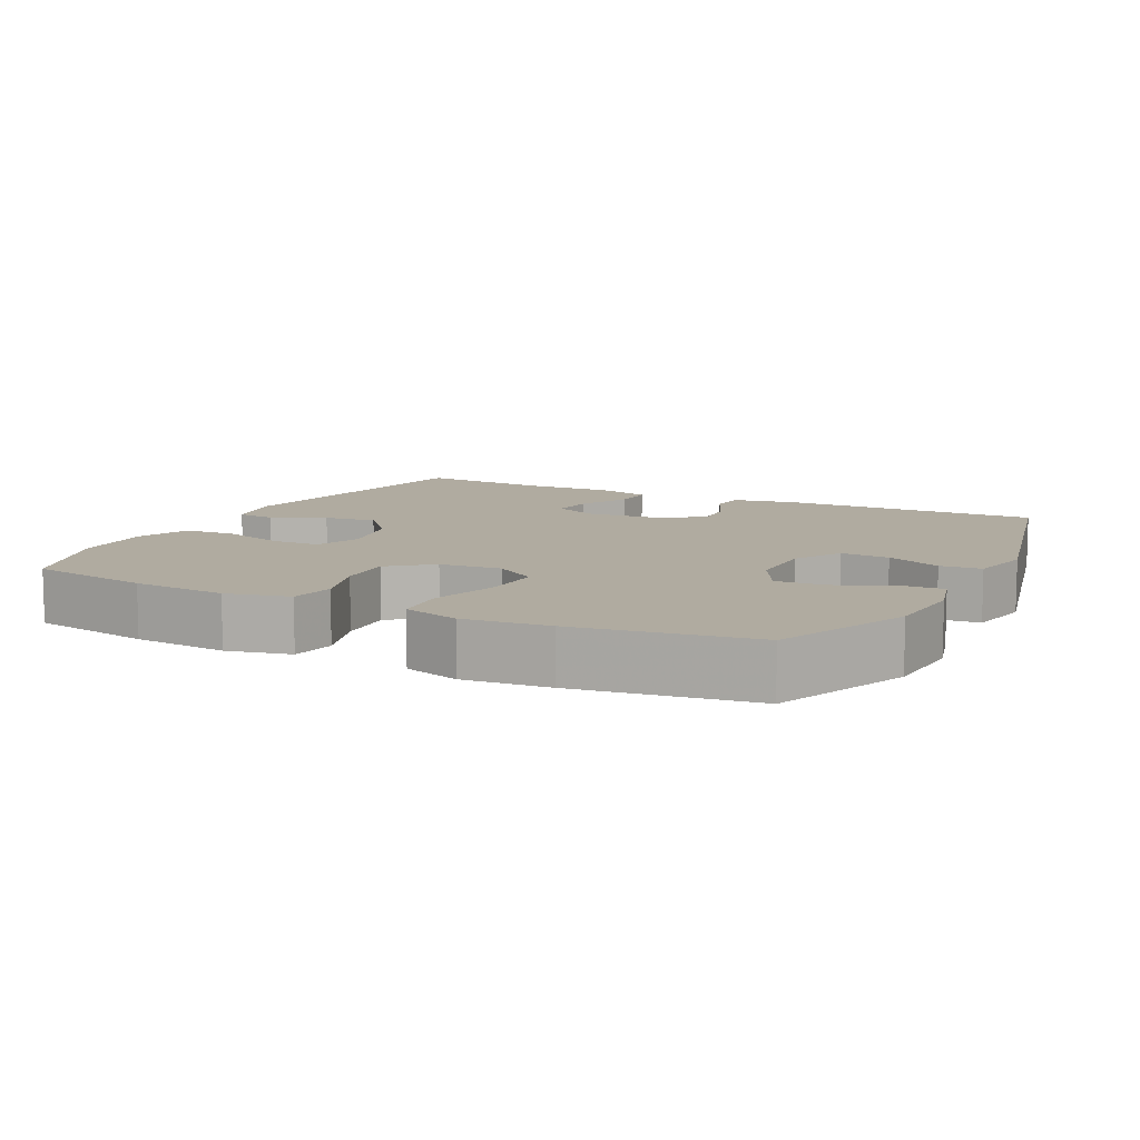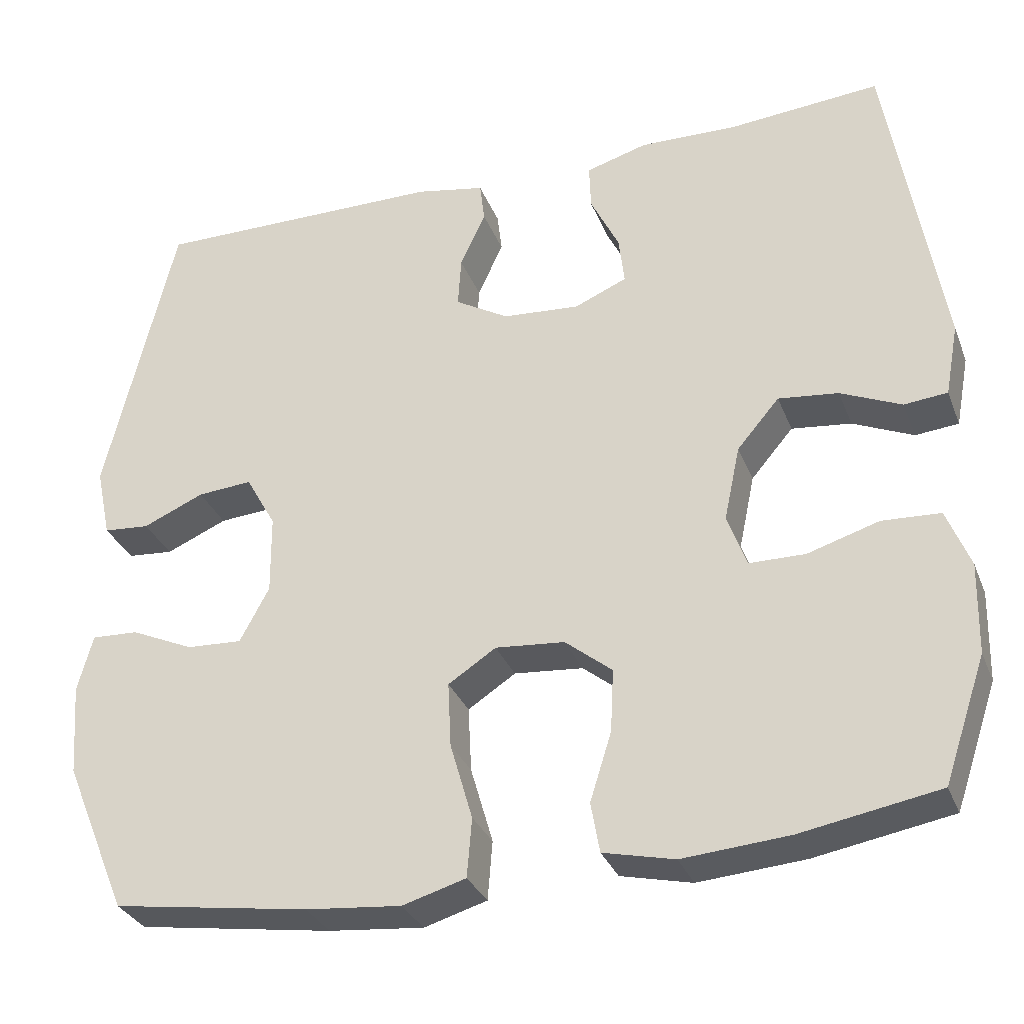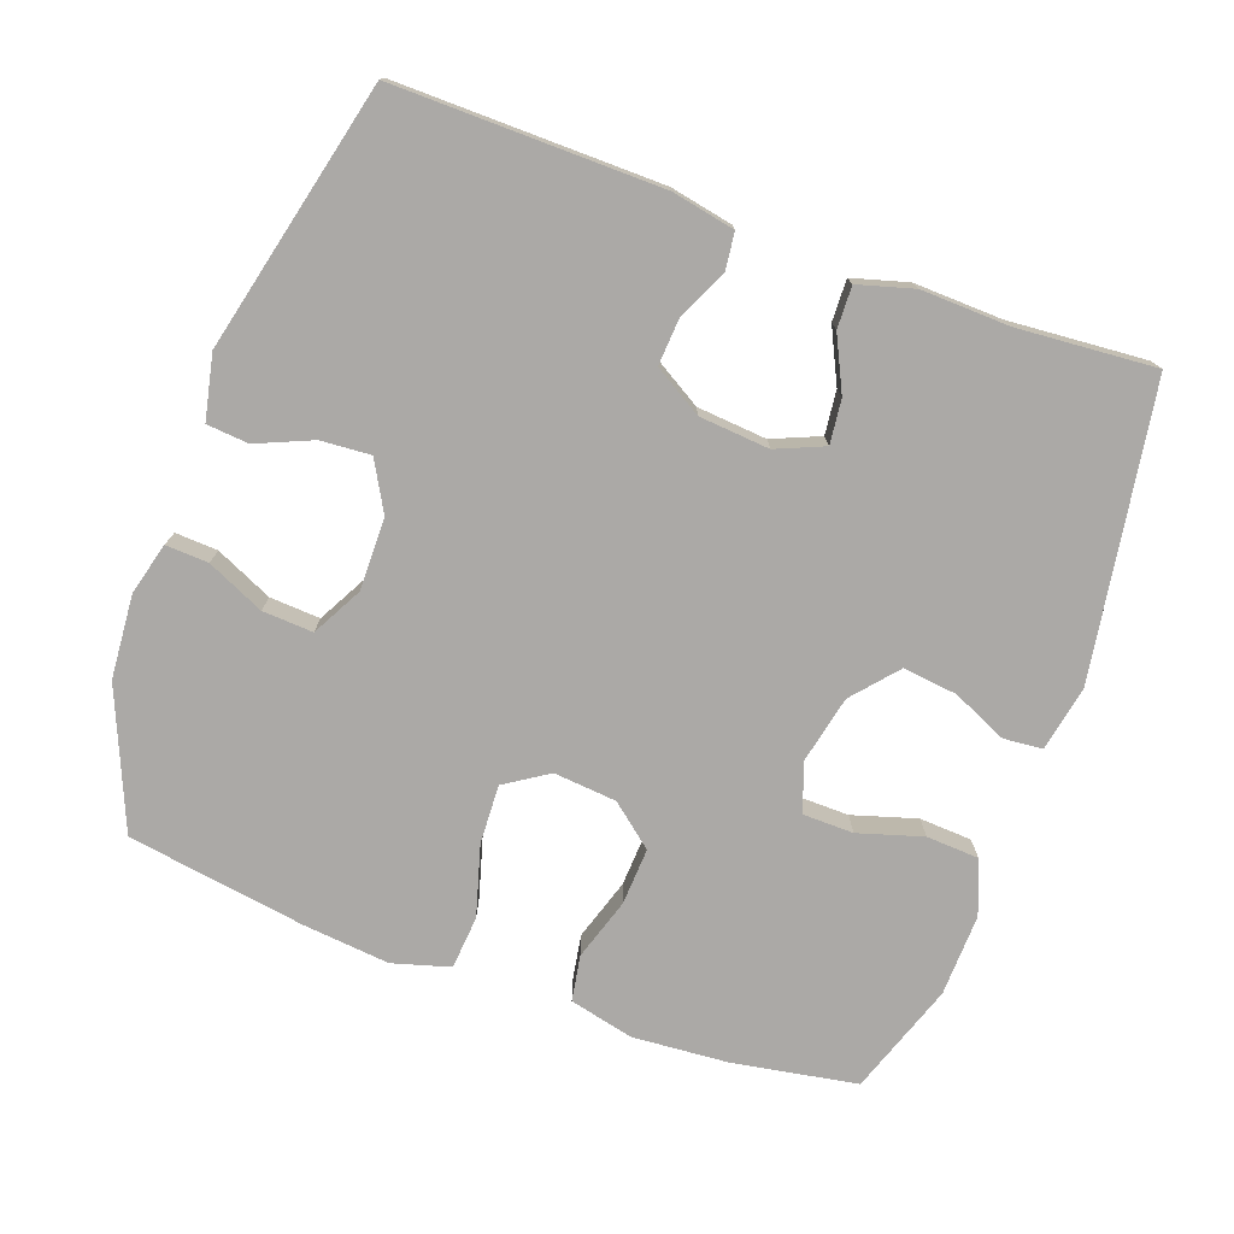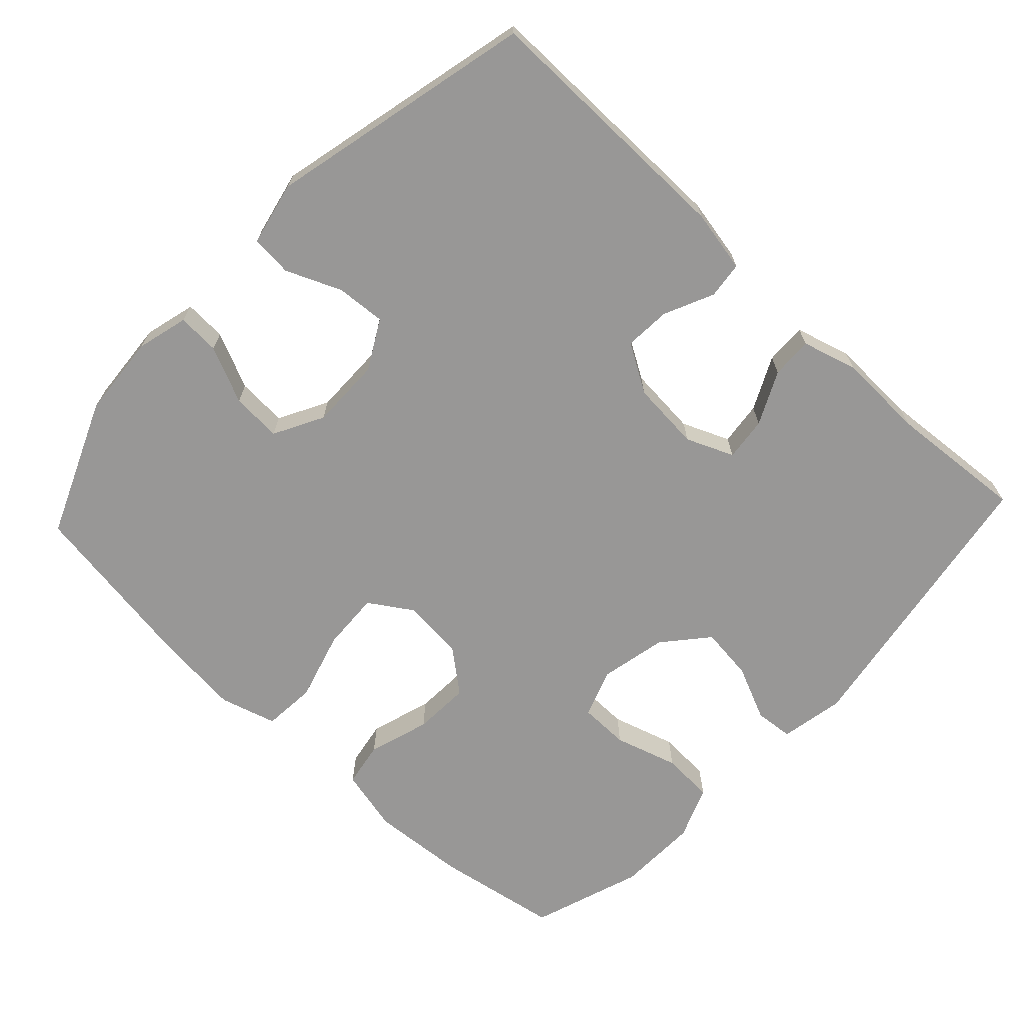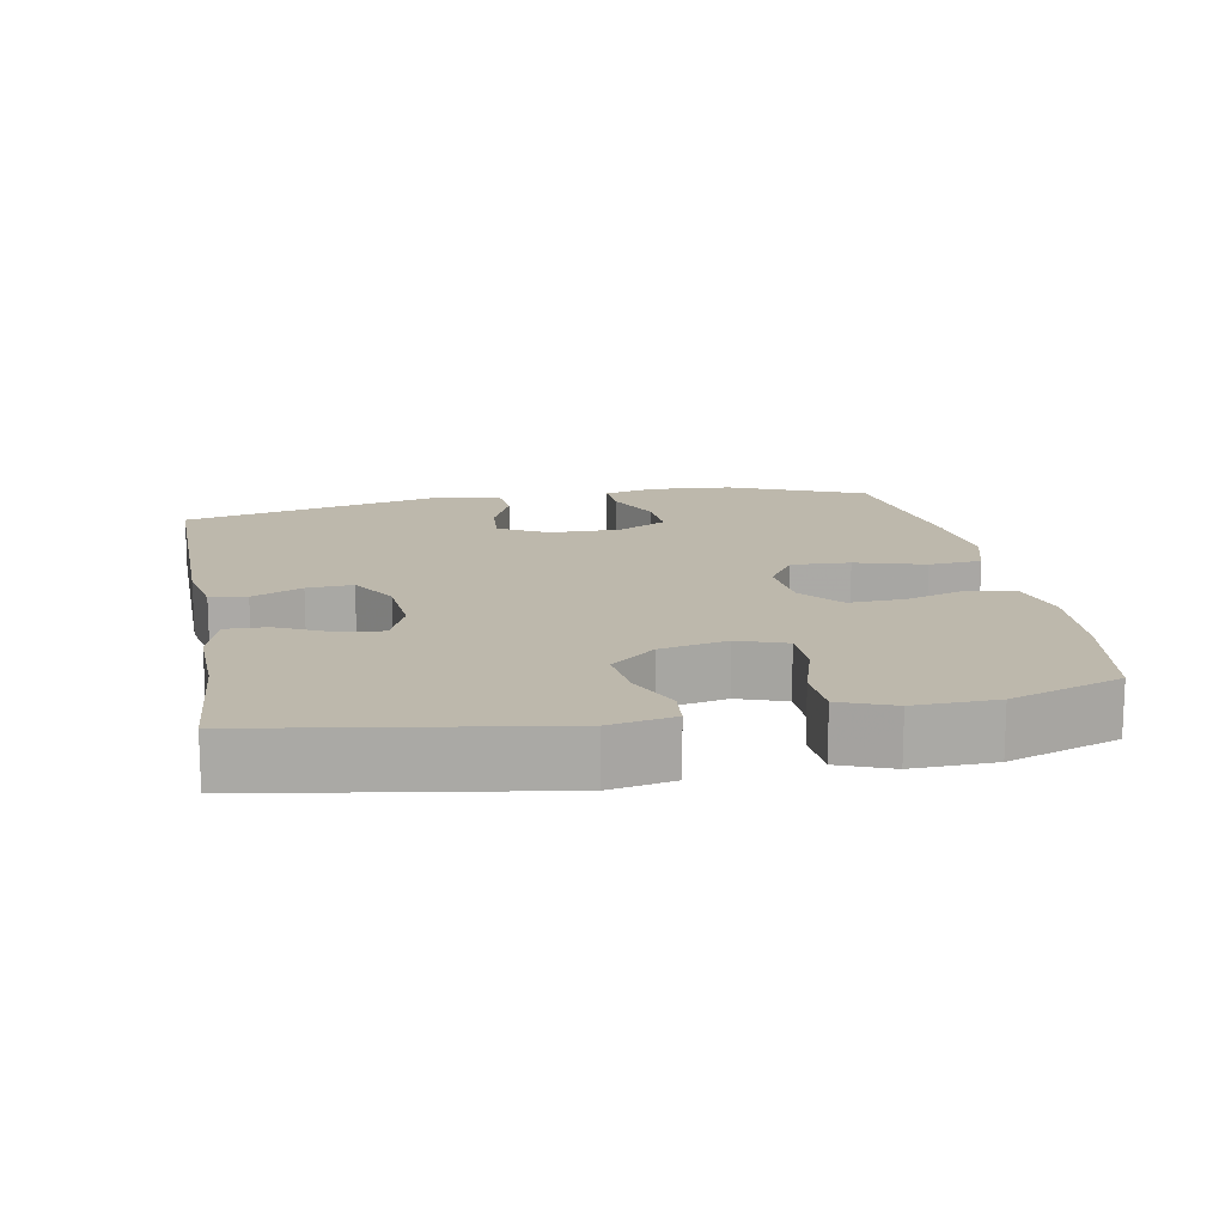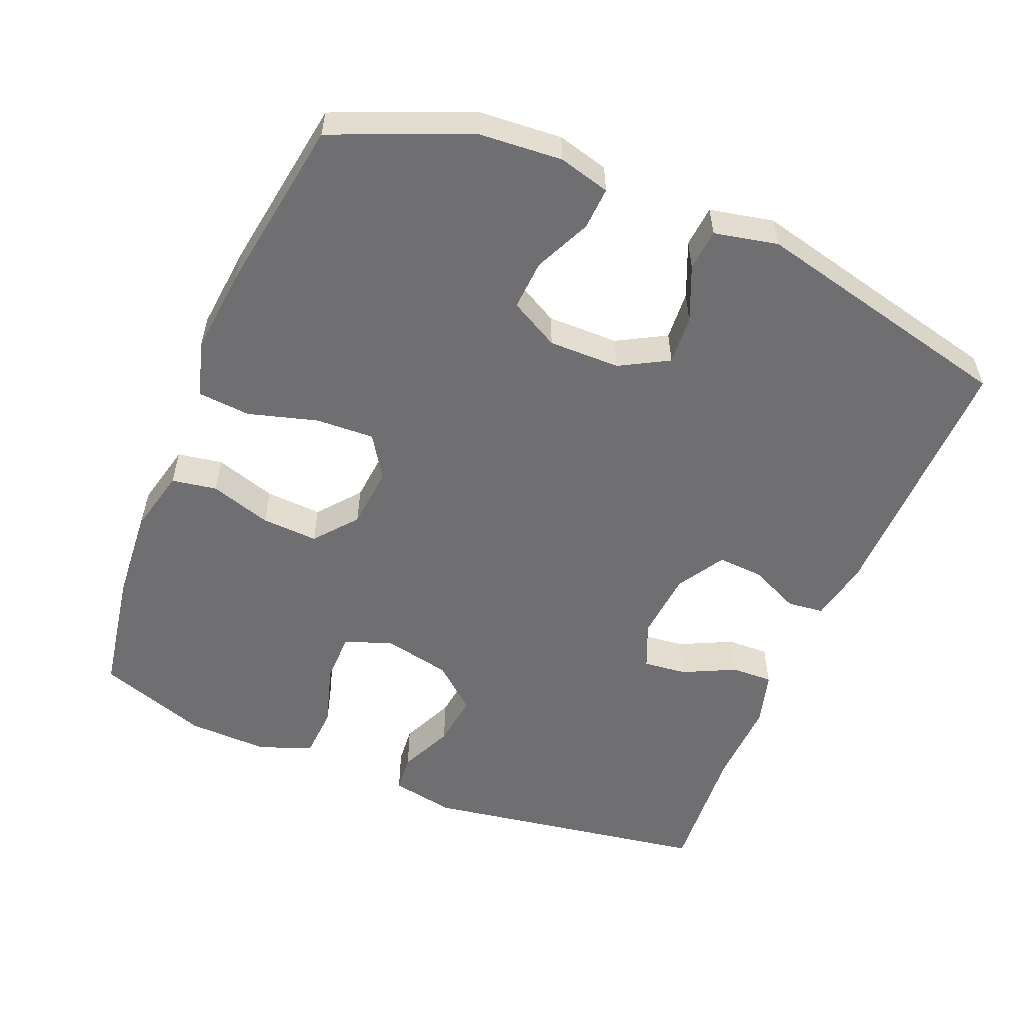
<metadata>
{"format":"obj","ext":"obj","renderer":"f3d","projection":"perspective","resolution":1024,"background":"white","views":[{"elev":9.8,"azim":-153.2,"up":"+Y"},{"elev":-31.7,"azim":19.4,"up":"+Z"},{"elev":-75.6,"azim":-20.0,"up":"+Y"},{"elev":-68.3,"azim":-43.1,"up":"+Y"},{"elev":14.7,"azim":79.4,"up":"+Y"},{"elev":-54.7,"azim":-112.6,"up":"+Y"}]}
</metadata>
<code>
v -0.5 0.07 -0.5
v -0.58 0.07 -0.309
v -0.589 0.07 -0.193
v -0.57 0.07 -0.121
v -0.511 0.07 -0.124
v -0.432 0.07 -0.16
v -0.362 0.07 -0.164
v -0.325 0.07 -0.095
v -0.326 0.07 0.005
v -0.364 0.07 0.073
v -0.433 0.07 0.068
v -0.51 0.07 0.035
v -0.568 0.07 0.04
v -0.587 0.07 0.129
v -0.5 0.07 0.5
v -0.132 0.07 0.496
v -0.045 0.07 0.479
v -0.039 0.07 0.428
v -0.071 0.07 0.358
v -0.075 0.07 0.294
v -0.008 0.07 0.254
v 0.089 0.07 0.246
v 0.155 0.07 0.274
v 0.148 0.07 0.335
v 0.112 0.07 0.409
v 0.11 0.07 0.467
v 0.187 0.07 0.489
v 0.309 0.07 0.485
v 0.5 0.07 0.5
v 0.566 0.07 0.096
v 0.549 0.07 0.006
v 0.495 0.07 0.001
v 0.419 0.07 0.035
v 0.344 0.07 0.044
v 0.291 0.07 -0.018
v 0.271 0.07 -0.112
v 0.295 0.07 -0.179
v 0.365 0.07 -0.18
v 0.454 0.07 -0.153
v 0.527 0.07 -0.157
v 0.556 0.07 -0.231
v 0.553 0.07 -0.345
v 0.5 0.07 -0.5
v 0.328 0.07 -0.53
v 0.195 0.07 -0.54
v 0.106 0.07 -0.519
v 0.095 0.07 -0.456
v 0.122 0.07 -0.37
v 0.126 0.07 -0.291
v 0.067 0.07 -0.243
v -0.02 0.07 -0.235
v -0.08 0.07 -0.274
v -0.076 0.07 -0.356
v -0.048 0.07 -0.453
v -0.054 0.07 -0.527
v -0.133 0.07 -0.55
v -0.253 0.07 -0.538
v -0.5 0 -0.5
v -0.58 0 -0.309
v -0.589 0 -0.193
v -0.57 0 -0.121
v -0.511 0 -0.124
v -0.432 0 -0.16
v -0.362 0 -0.164
v -0.325 0 -0.095
v -0.326 0 0.005
v -0.364 0 0.073
v -0.433 0 0.068
v -0.51 0 0.035
v -0.568 0 0.04
v -0.587 0 0.129
v -0.5 0 0.5
v -0.132 0 0.496
v -0.045 0 0.479
v -0.039 0 0.428
v -0.071 0 0.358
v -0.075 0 0.294
v -0.008 0 0.254
v 0.089 0 0.246
v 0.155 0 0.274
v 0.148 0 0.335
v 0.112 0 0.409
v 0.11 0 0.467
v 0.187 0 0.489
v 0.309 0 0.485
v 0.5 0 0.5
v 0.566 0 0.096
v 0.549 0 0.006
v 0.495 0 0.001
v 0.419 0 0.035
v 0.344 0 0.044
v 0.291 0 -0.018
v 0.271 0 -0.112
v 0.295 0 -0.179
v 0.365 0 -0.18
v 0.454 0 -0.153
v 0.527 0 -0.157
v 0.556 0 -0.231
v 0.553 0 -0.345
v 0.5 0 -0.5
v 0.328 0 -0.53
v 0.195 0 -0.54
v 0.106 0 -0.519
v 0.095 0 -0.456
v 0.122 0 -0.37
v 0.126 0 -0.291
v 0.067 0 -0.243
v -0.02 0 -0.235
v -0.08 0 -0.274
v -0.076 0 -0.356
v -0.048 0 -0.453
v -0.054 0 -0.527
v -0.133 0 -0.55
v -0.253 0 -0.538
f 53 54 55 56
f 52 53 56 57
f 45 46 47 48
f 45 48 49
f 44 45 49
f 43 44 49
f 42 43 49 50
f 38 39 40 41
f 37 38 41 42
f 30 31 32 33
f 28 29 30 33
f 28 33 34
f 27 28 34 35
f 24 25 26 27
f 23 24 27 35
f 16 17 18 19
f 16 19 20
f 15 16 20
f 14 15 20 21
f 11 12 13 14
f 10 11 14 21
f 3 4 5 6
f 3 6 7
f 2 3 7
f 52 57 1 2
f 51 52 2 7
f 50 51 7 8
f 37 42 50 8
f 36 37 8 9
f 22 23 35 36
f 21 22 36
f 9 10 21 36
f 113 112 111 110
f 114 113 110 109
f 105 104 103 102
f 106 105 102
f 106 102 101
f 106 101 100
f 107 106 100 99
f 98 97 96 95
f 99 98 95 94
f 90 89 88 87
f 90 87 86 85
f 91 90 85
f 92 91 85 84
f 84 83 82 81
f 92 84 81 80
f 76 75 74 73
f 77 76 73
f 77 73 72
f 78 77 72 71
f 71 70 69 68
f 78 71 68 67
f 63 62 61 60
f 64 63 60
f 64 60 59
f 59 58 114 109
f 64 59 109 108
f 65 64 108 107
f 65 107 99 94
f 66 65 94 93
f 93 92 80 79
f 93 79 78
f 93 78 67 66
f 1 58 59 2
f 2 59 60 3
f 3 60 61 4
f 4 61 62 5
f 5 62 63 6
f 6 63 64 7
f 7 64 65 8
f 8 65 66 9
f 9 66 67 10
f 10 67 68 11
f 11 68 69 12
f 12 69 70 13
f 13 70 71 14
f 14 71 72 15
f 15 72 73 16
f 16 73 74 17
f 17 74 75 18
f 18 75 76 19
f 19 76 77 20
f 20 77 78 21
f 21 78 79 22
f 22 79 80 23
f 23 80 81 24
f 24 81 82 25
f 25 82 83 26
f 26 83 84 27
f 27 84 85 28
f 28 85 86 29
f 29 86 87 30
f 30 87 88 31
f 31 88 89 32
f 32 89 90 33
f 33 90 91 34
f 34 91 92 35
f 35 92 93 36
f 36 93 94 37
f 37 94 95 38
f 38 95 96 39
f 39 96 97 40
f 40 97 98 41
f 41 98 99 42
f 42 99 100 43
f 43 100 101 44
f 44 101 102 45
f 45 102 103 46
f 46 103 104 47
f 47 104 105 48
f 48 105 106 49
f 49 106 107 50
f 50 107 108 51
f 51 108 109 52
f 52 109 110 53
f 53 110 111 54
f 54 111 112 55
f 55 112 113 56
f 56 113 114 57
f 57 114 58 1

</code>
